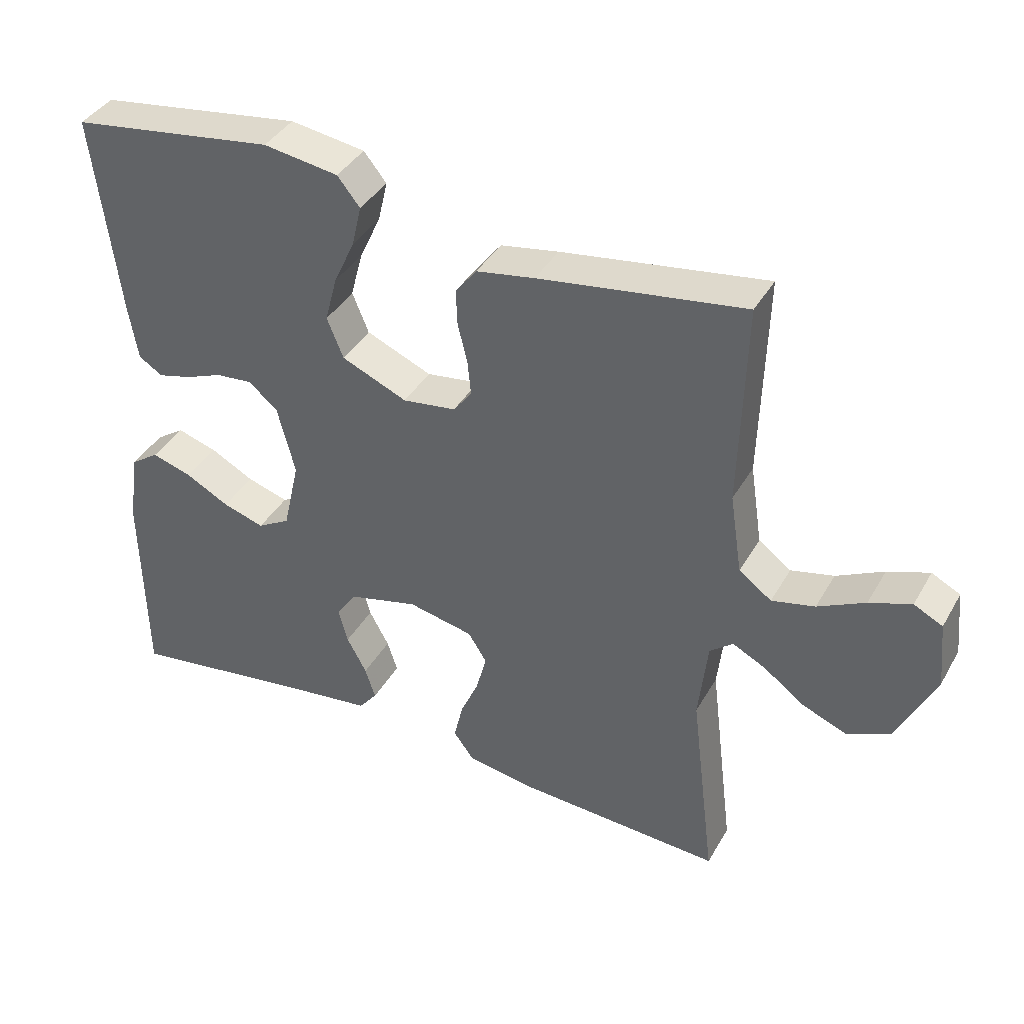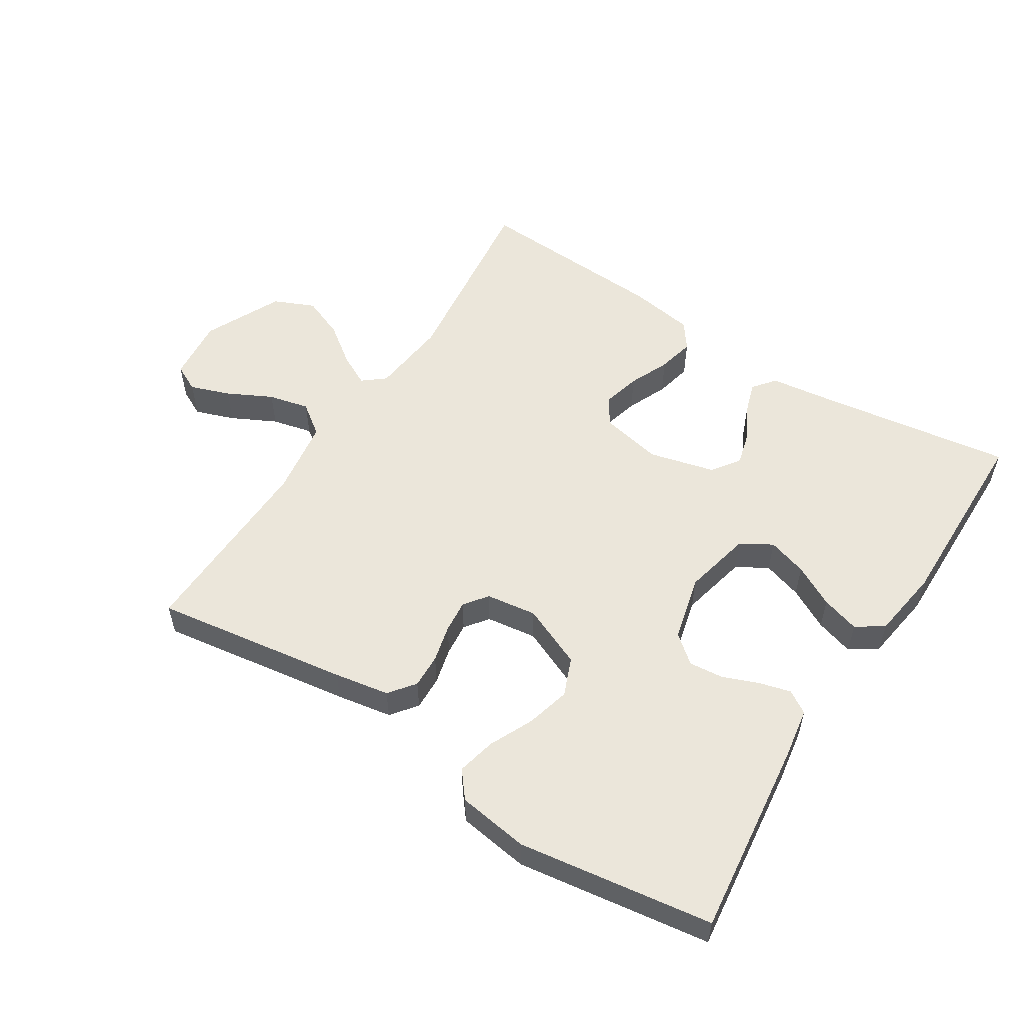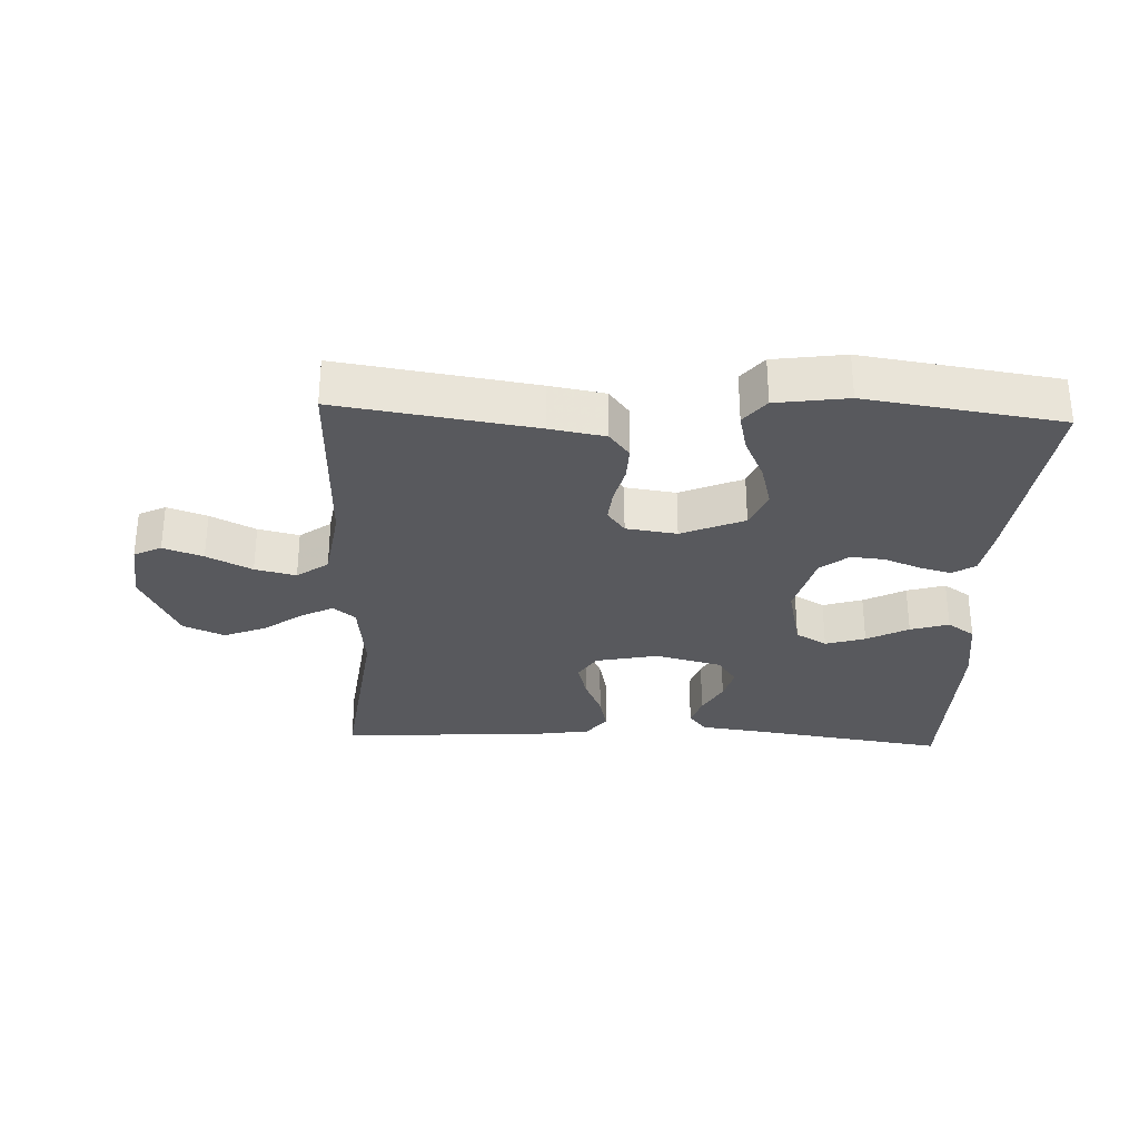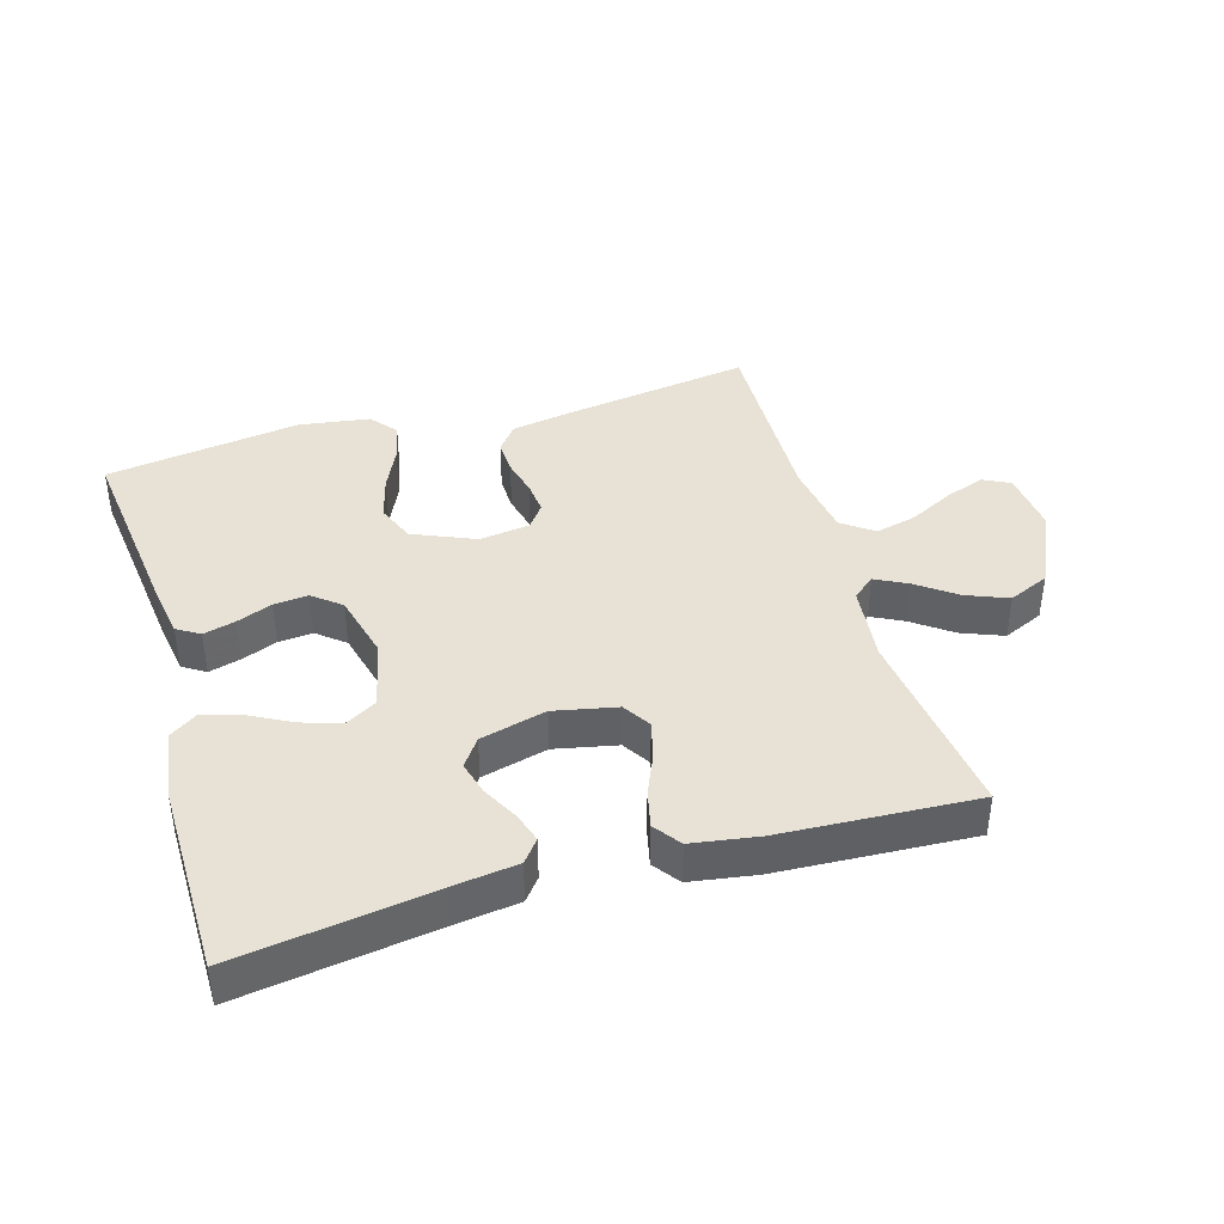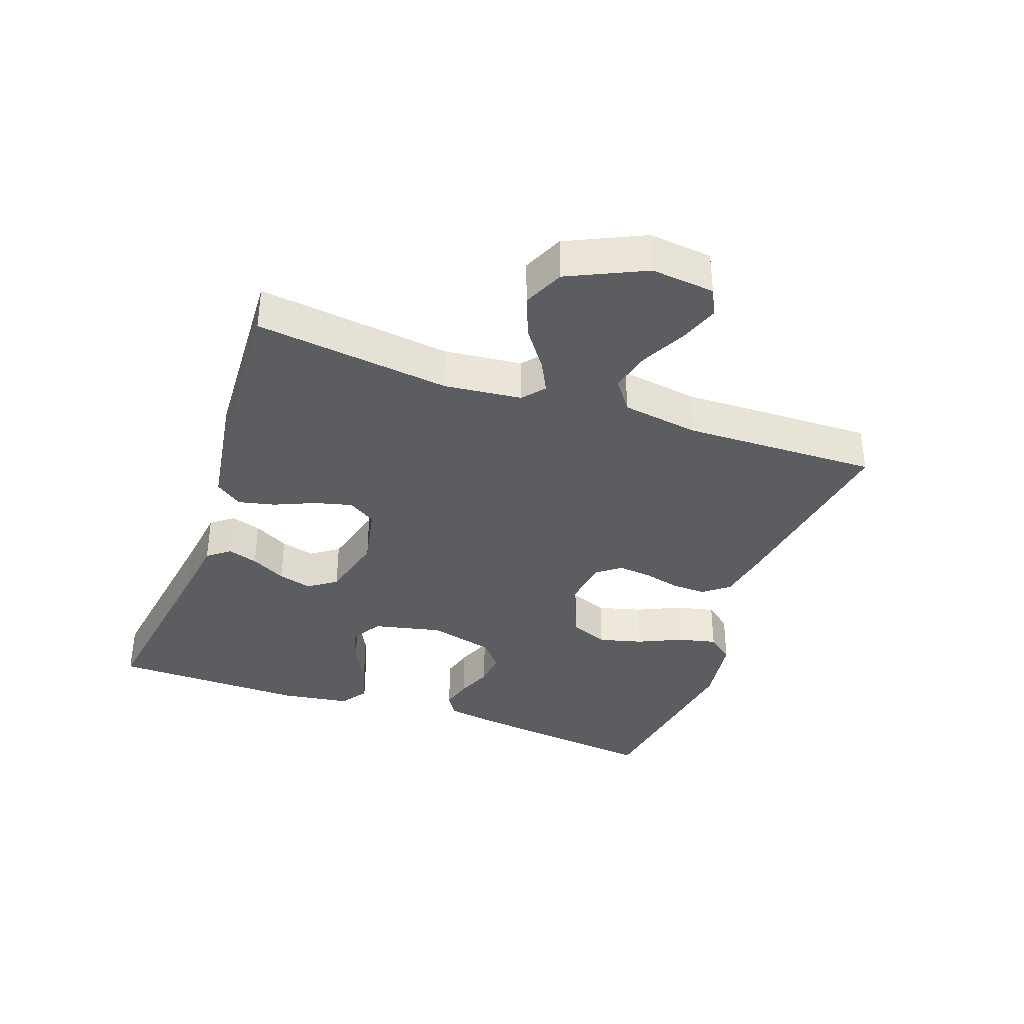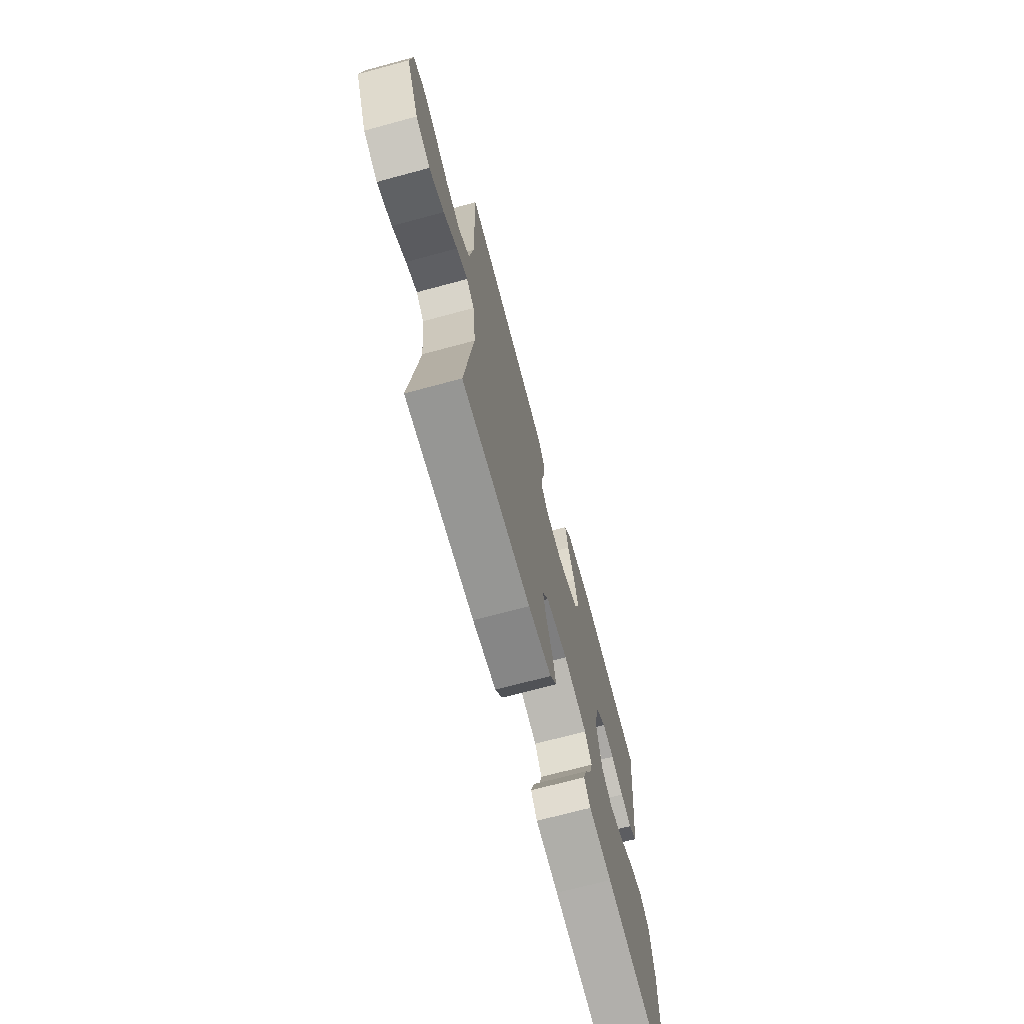
<metadata>
{"format":"obj","ext":"obj","renderer":"f3d","projection":"perspective","resolution":1024,"background":"white","views":[{"elev":39.4,"azim":-152.8,"up":"+Z"},{"elev":54.9,"azim":32.6,"up":"+Y"},{"elev":-30.1,"azim":-2.5,"up":"+Y"},{"elev":40.5,"azim":163.6,"up":"+Y"},{"elev":-36.5,"azim":-109.7,"up":"+Y"},{"elev":-70.6,"azim":-74.9,"up":"+Z"}]}
</metadata>
<code>
v -0.5 0.07 -0.5
v -0.463 0.07 -0.2
v -0.476 0.07 -0.08
v -0.51 0.07 -0.052
v -0.559 0.07 -0.077
v -0.619 0.07 -0.121
v -0.684 0.07 -0.147
v -0.747 0.07 -0.119
v -0.803 0.07 0
v -0.793 0.07 0.098
v -0.751 0.07 0.119
v -0.69 0.07 0.097
v -0.621 0.07 0.062
v -0.558 0.07 0.047
v -0.51 0.07 0.082
v -0.492 0.07 0.2
v -0.5 0.07 0.5
v -0.2 0.07 0.455
v -0.115 0.07 0.44
v -0.084 0.07 0.4
v -0.086 0.07 0.347
v -0.1 0.07 0.29
v -0.105 0.07 0.239
v -0.078 0.07 0.203
v 0 0.07 0.192
v 0.096 0.07 0.233
v 0.12 0.07 0.292
v 0.102 0.07 0.36
v 0.071 0.07 0.427
v 0.057 0.07 0.487
v 0.09 0.07 0.528
v 0.2 0.07 0.544
v 0.5 0.07 0.5
v 0.464 0.07 0.2
v 0.451 0.07 0.119
v 0.416 0.07 0.097
v 0.367 0.07 0.11
v 0.312 0.07 0.132
v 0.259 0.07 0.137
v 0.216 0.07 0.102
v 0.19 0.07 0
v 0.214 0.07 -0.106
v 0.262 0.07 -0.134
v 0.323 0.07 -0.115
v 0.387 0.07 -0.081
v 0.446 0.07 -0.063
v 0.488 0.07 -0.092
v 0.504 0.07 -0.2
v 0.5 0.07 -0.5
v 0.2 0.07 -0.456
v 0.101 0.07 -0.443
v 0.074 0.07 -0.409
v 0.089 0.07 -0.362
v 0.118 0.07 -0.308
v 0.132 0.07 -0.256
v 0.102 0.07 -0.213
v 0 0.07 -0.187
v -0.096 0.07 -0.207
v -0.123 0.07 -0.25
v -0.108 0.07 -0.308
v -0.081 0.07 -0.37
v -0.068 0.07 -0.427
v -0.098 0.07 -0.468
v -0.2 0.07 -0.484
v -0.5 0 -0.5
v -0.463 0 -0.2
v -0.476 0 -0.08
v -0.51 0 -0.052
v -0.559 0 -0.077
v -0.619 0 -0.121
v -0.684 0 -0.147
v -0.747 0 -0.119
v -0.803 0 0
v -0.793 0 0.098
v -0.751 0 0.119
v -0.69 0 0.097
v -0.621 0 0.062
v -0.558 0 0.047
v -0.51 0 0.082
v -0.492 0 0.2
v -0.5 0 0.5
v -0.2 0 0.455
v -0.115 0 0.44
v -0.084 0 0.4
v -0.086 0 0.347
v -0.1 0 0.29
v -0.105 0 0.239
v -0.078 0 0.203
v 0 0 0.192
v 0.096 0 0.233
v 0.12 0 0.292
v 0.102 0 0.36
v 0.071 0 0.427
v 0.057 0 0.487
v 0.09 0 0.528
v 0.2 0 0.544
v 0.5 0 0.5
v 0.464 0 0.2
v 0.451 0 0.119
v 0.416 0 0.097
v 0.367 0 0.11
v 0.312 0 0.132
v 0.259 0 0.137
v 0.216 0 0.102
v 0.19 0 0
v 0.214 0 -0.106
v 0.262 0 -0.134
v 0.323 0 -0.115
v 0.387 0 -0.081
v 0.446 0 -0.063
v 0.488 0 -0.092
v 0.504 0 -0.2
v 0.5 0 -0.5
v 0.2 0 -0.456
v 0.101 0 -0.443
v 0.074 0 -0.409
v 0.089 0 -0.362
v 0.118 0 -0.308
v 0.132 0 -0.256
v 0.102 0 -0.213
v 0 0 -0.187
v -0.096 0 -0.207
v -0.123 0 -0.25
v -0.108 0 -0.308
v -0.081 0 -0.37
v -0.068 0 -0.427
v -0.098 0 -0.468
v -0.2 0 -0.484
f 63 64 1 2
f 60 61 62 63
f 59 60 63 2
f 58 59 2 3
f 57 58 3 4
f 56 57 4
f 51 52 53 54
f 50 51 54 55
f 49 50 55
f 48 49 55 56
f 44 45 46 47
f 43 44 47 48
f 35 36 37 38
f 35 38 39
f 34 35 39
f 33 34 39
f 32 33 39 40
f 28 29 30 31
f 27 28 31 32
f 19 20 21 22
f 19 22 23
f 16 17 18 19
f 15 16 19 23
f 14 15 23 24
f 10 11 12 13
f 10 13 14
f 9 10 14
f 8 9 14
f 5 6 7 8
f 4 5 8 14
f 43 48 56 4
f 27 32 40 41
f 26 27 41 42
f 25 26 42
f 24 25 42
f 14 24 42
f 4 14 42 43
f 66 65 128 127
f 127 126 125 124
f 66 127 124 123
f 67 66 123 122
f 68 67 122 121
f 68 121 120
f 118 117 116 115
f 119 118 115 114
f 119 114 113
f 120 119 113 112
f 111 110 109 108
f 112 111 108 107
f 102 101 100 99
f 103 102 99
f 103 99 98
f 103 98 97
f 104 103 97 96
f 95 94 93 92
f 96 95 92 91
f 86 85 84 83
f 87 86 83
f 83 82 81 80
f 87 83 80 79
f 88 87 79 78
f 77 76 75 74
f 78 77 74
f 78 74 73
f 78 73 72
f 72 71 70 69
f 78 72 69 68
f 68 120 112 107
f 105 104 96 91
f 106 105 91 90
f 106 90 89
f 106 89 88
f 106 88 78
f 107 106 78 68
f 1 65 66 2
f 2 66 67 3
f 3 67 68 4
f 4 68 69 5
f 5 69 70 6
f 6 70 71 7
f 7 71 72 8
f 8 72 73 9
f 9 73 74 10
f 10 74 75 11
f 11 75 76 12
f 12 76 77 13
f 13 77 78 14
f 14 78 79 15
f 15 79 80 16
f 16 80 81 17
f 17 81 82 18
f 18 82 83 19
f 19 83 84 20
f 20 84 85 21
f 21 85 86 22
f 22 86 87 23
f 23 87 88 24
f 24 88 89 25
f 25 89 90 26
f 26 90 91 27
f 27 91 92 28
f 28 92 93 29
f 29 93 94 30
f 30 94 95 31
f 31 95 96 32
f 32 96 97 33
f 33 97 98 34
f 34 98 99 35
f 35 99 100 36
f 36 100 101 37
f 37 101 102 38
f 38 102 103 39
f 39 103 104 40
f 40 104 105 41
f 41 105 106 42
f 42 106 107 43
f 43 107 108 44
f 44 108 109 45
f 45 109 110 46
f 46 110 111 47
f 47 111 112 48
f 48 112 113 49
f 49 113 114 50
f 50 114 115 51
f 51 115 116 52
f 52 116 117 53
f 53 117 118 54
f 54 118 119 55
f 55 119 120 56
f 56 120 121 57
f 57 121 122 58
f 58 122 123 59
f 59 123 124 60
f 60 124 125 61
f 61 125 126 62
f 62 126 127 63
f 63 127 128 64
f 64 128 65 1

</code>
